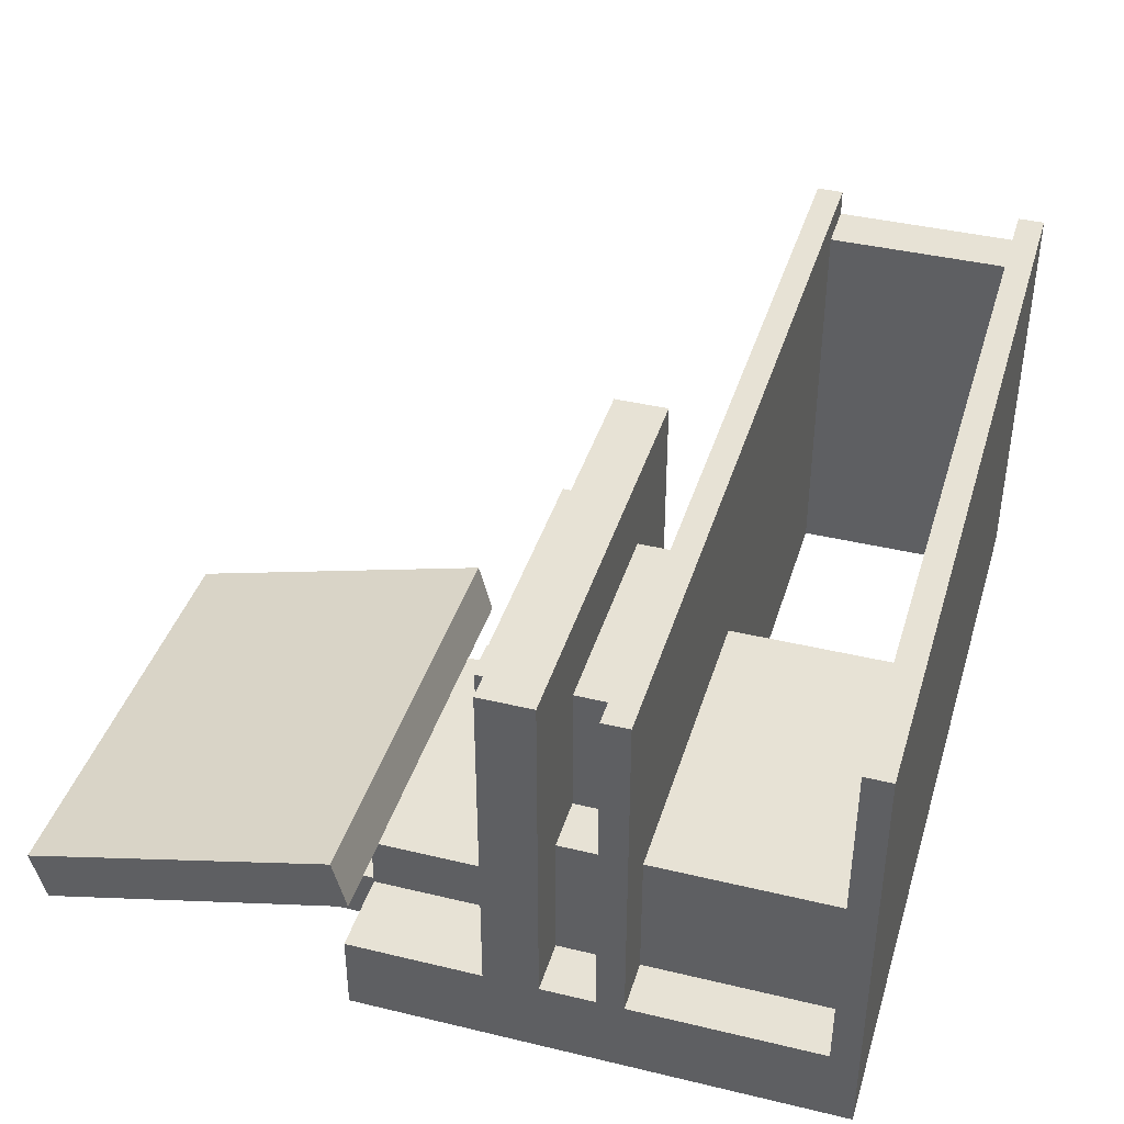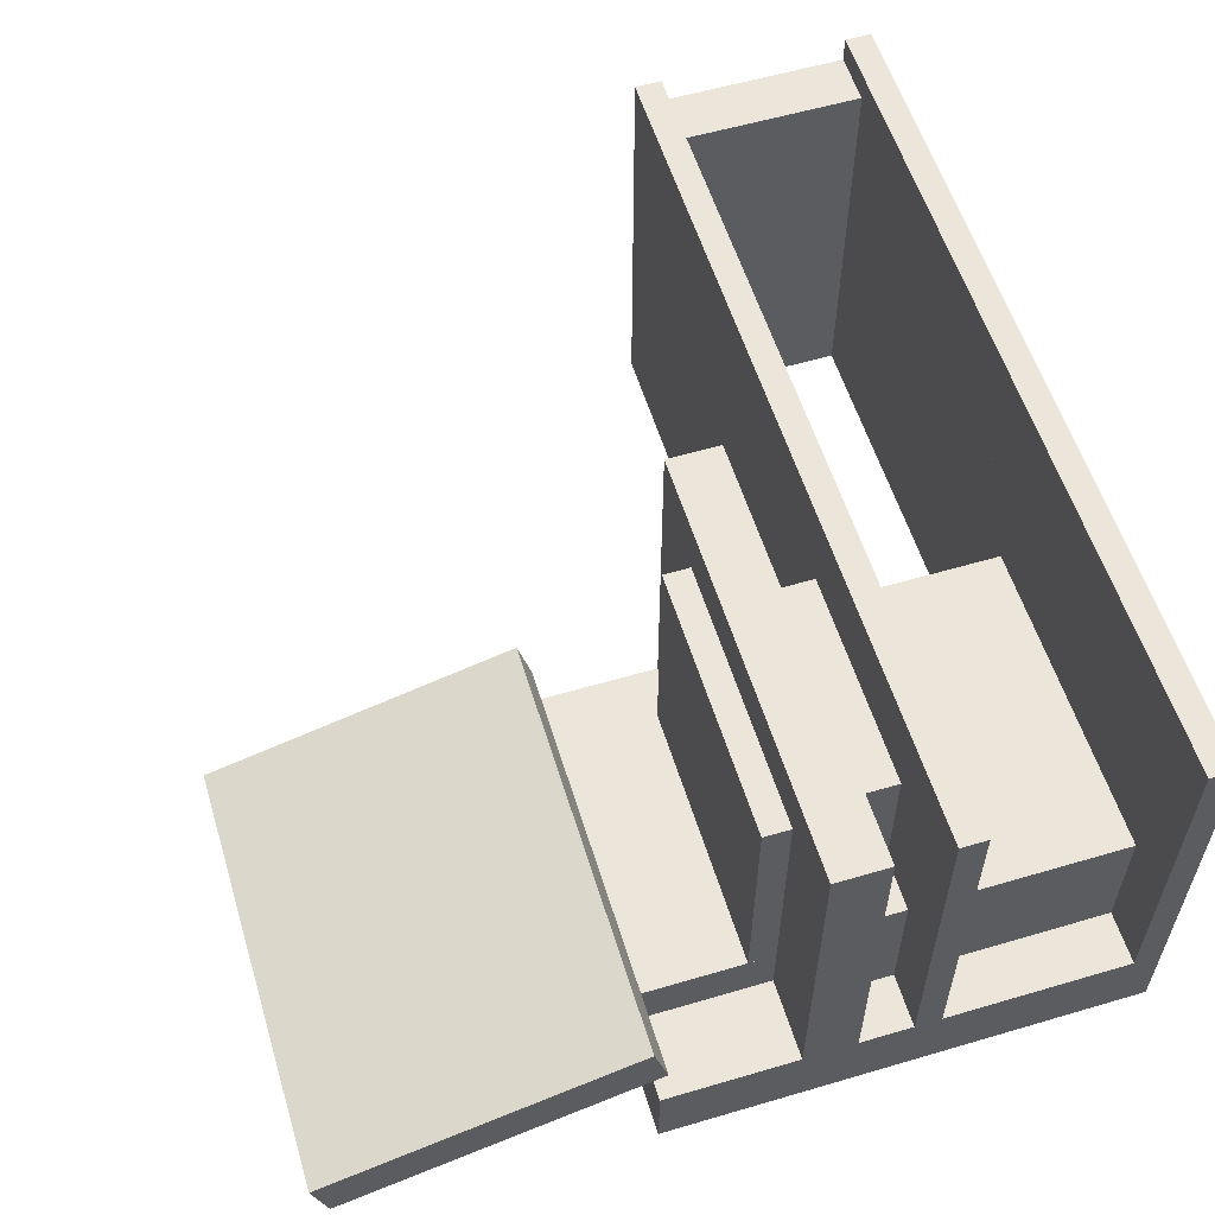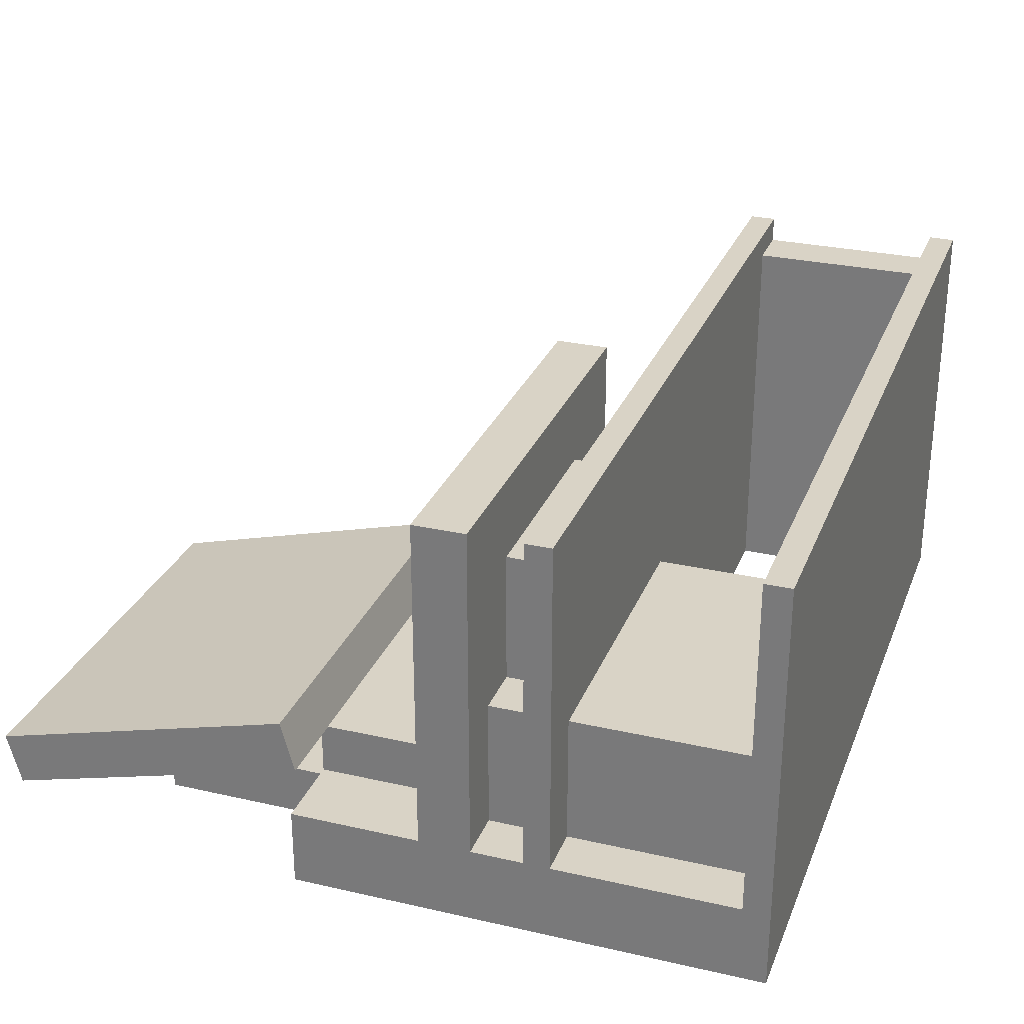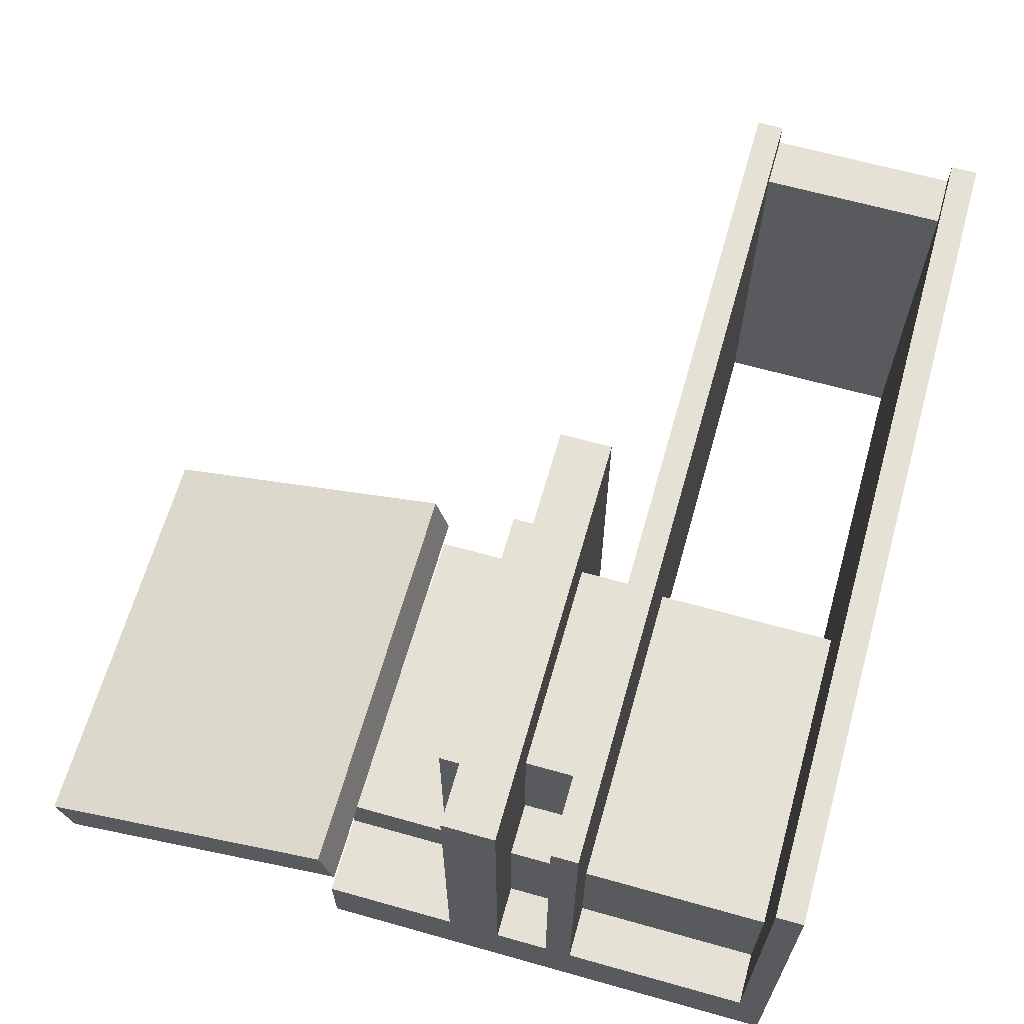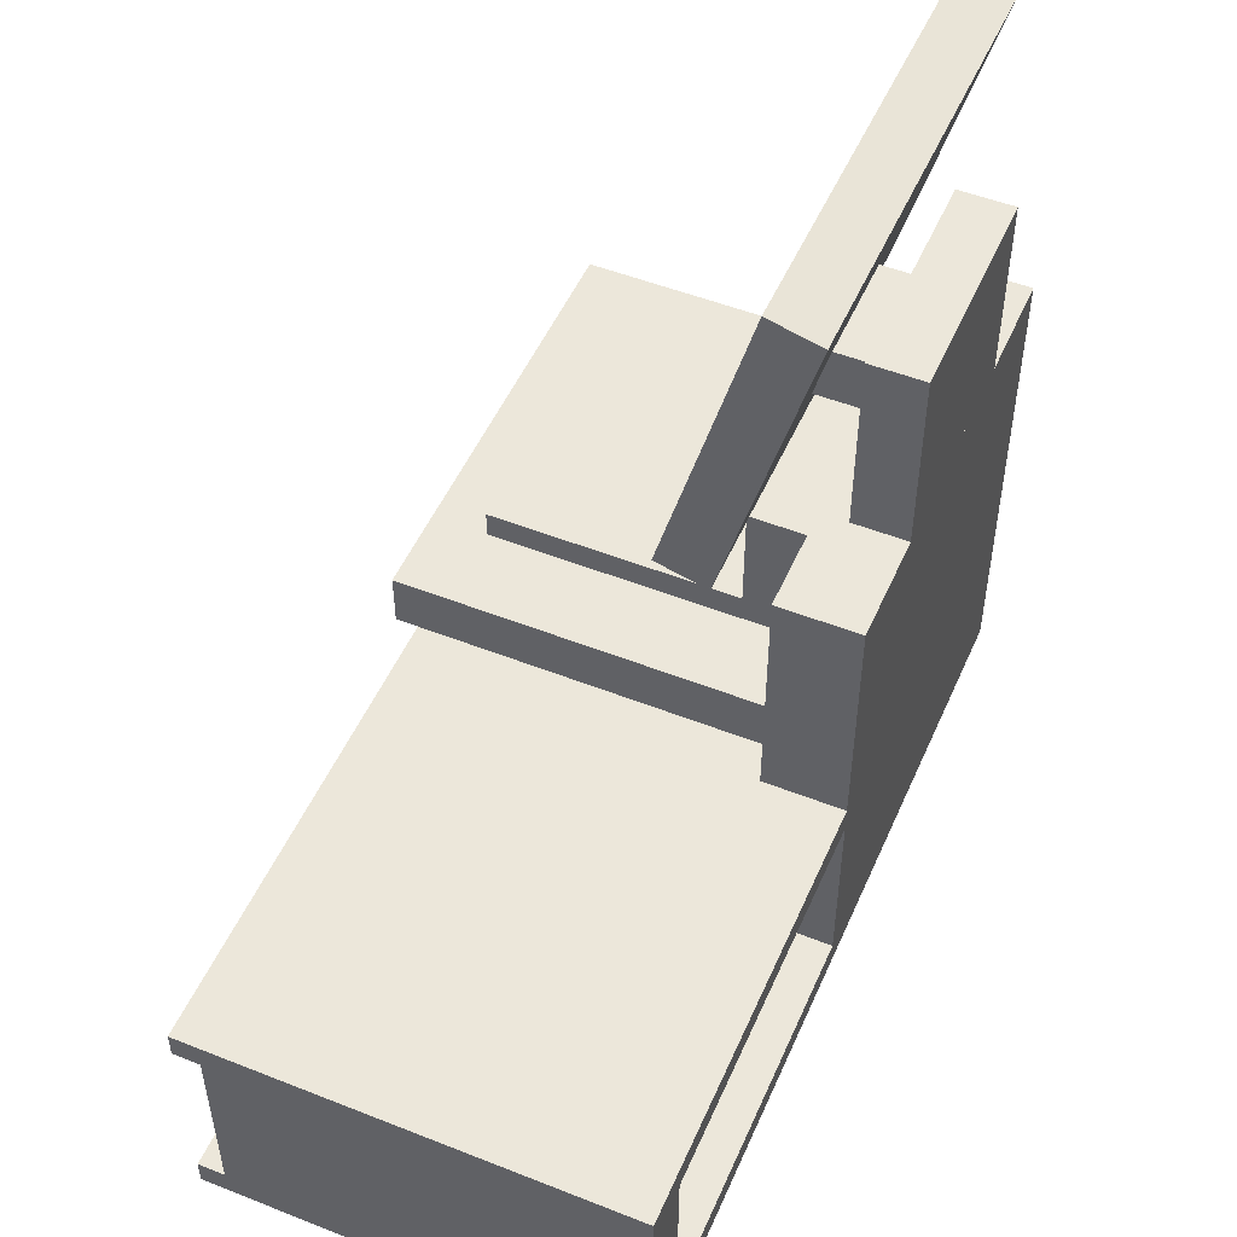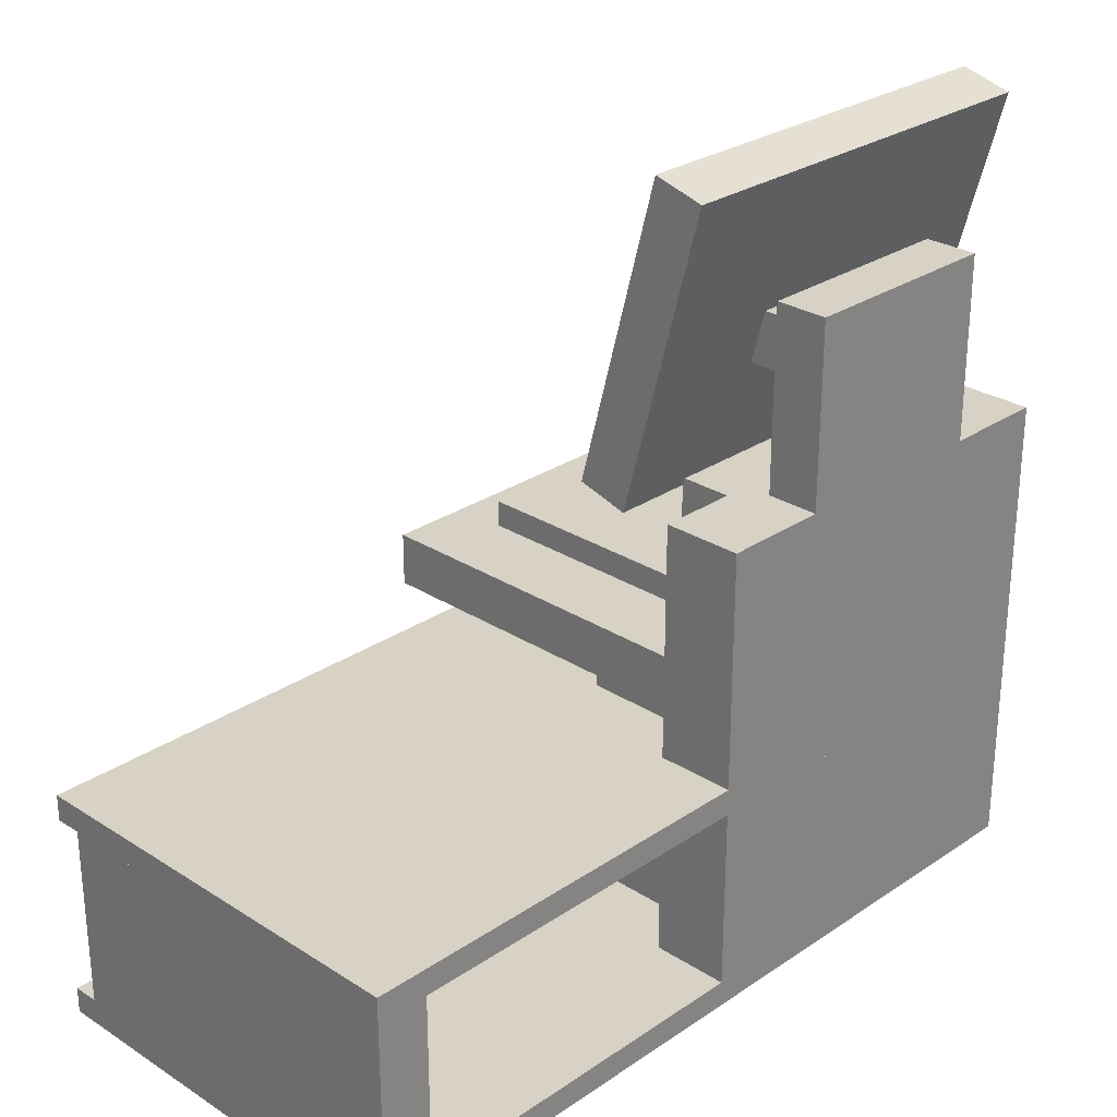
<metadata>
{"format":"obj","ext":"obj","renderer":"f3d","projection":"perspective","resolution":1024,"background":"white","views":[{"elev":40.1,"azim":-73.5,"up":"+Z"},{"elev":57.3,"azim":-107.0,"up":"+Z"},{"elev":28.3,"azim":-71.0,"up":"+Z"},{"elev":64.6,"azim":-74.2,"up":"+Z"},{"elev":50.9,"azim":113.3,"up":"+Y"},{"elev":27.5,"azim":134.2,"up":"+Y"}]}
</metadata>
<code>
o cube
v 0.5 0.0625 0.5
v 0.5 0.0625 -0.3125
v 0.5 0 0.5
v 0.5 0 -0.3125
v -0.5 0.0625 -0.3125
v -0.5 0.0625 0.5
v -0.5 0 -0.3125
v -0.5 0 0.5
f 4 7 5 2
f 3 4 2 1
f 8 3 1 6
f 7 8 6 5
f 6 1 2 5
f 7 4 3 8
o cube
v 0.5 0.8125 0.5
v 0.5 0.8125 -0.3125
v 0.5 0.6875 0.5
v 0.5 0.6875 -0.3125
v -0.5 0.8125 -0.3125
v -0.5 0.8125 0.5
v -0.5 0.6875 -0.3125
v -0.5 0.6875 0.5
f 12 15 13 10
f 11 12 10 9
f 16 11 9 14
f 15 16 14 13
f 14 9 10 13
f 15 12 11 16
o cube
v 1.5 0.5 0.4375
v 1.5 0.5 -0.5
v 1.5 0.0625 0.4375
v 1.5 0.0625 -0.5
v 1.375 0.5 -0.5
v 1.375 0.5 0.4375
v 1.375 0.0625 -0.5
v 1.375 0.0625 0.4375
f 20 23 21 18
f 19 20 18 17
f 24 19 17 22
f 23 24 22 21
f 22 17 18 21
f 23 20 19 24
o cube
v 1.5 0.0625 0.5
v 1.5 0.0625 -0.5
v 1.5 0 0.5
v 1.5 0 -0.5
v 0.5 0.0625 -0.5
v 0.5 0.0625 0.5
v 0.5 0 -0.5
v 0.5 0 0.5
f 28 31 29 26
f 27 28 26 25
f 32 27 25 30
f 31 32 30 29
f 30 25 26 29
f 31 28 27 32
o cube
v 1.5 0.5625 0.5
v 1.5 0.5625 -0.5
v 1.5 0.5 0.5
v 1.5 0.5 -0.5
v -0.5 0.5625 -0.5
v -0.5 0.5625 0.5
v -0.5 0.5 -0.5
v -0.5 0.5 0.5
f 36 39 37 34
f 35 36 34 33
f 40 35 33 38
f 39 40 38 37
f 38 33 34 37
f 39 36 35 40
o cube
v 0.25 0.6875 0.3125
v 0.25 0.6875 0
v 0.25 0.5625 0.3125
v 0.25 0.5625 0
v -0.25 0.6875 0
v -0.25 0.6875 0.3125
v -0.25 0.5625 0
v -0.25 0.5625 0.3125
f 44 47 45 42
f 43 44 42 41
f 48 43 41 46
f 47 48 46 45
f 46 41 42 45
f 47 44 43 48
o cube
v 0.3125 1.125 -0.1875
v 0.3125 1.125 -0.3125
v 0.3125 0.8125 -0.1875
v 0.3125 0.8125 -0.3125
v -0.3125 1.125 -0.3125
v -0.3125 1.125 -0.1875
v -0.3125 0.8125 -0.3125
v -0.3125 0.8125 -0.1875
f 52 55 53 50
f 51 52 50 49
f 56 51 49 54
f 55 56 54 53
f 54 49 50 53
f 55 52 51 56
o cube
v 0.3125 0.875 0.375
v 0.3125 0.875 -0.1875
v 0.3125 0.8125 0.375
v 0.3125 0.8125 -0.1875
v -0.3125 0.875 -0.1875
v -0.3125 0.875 0.375
v -0.3125 0.8125 -0.1875
v -0.3125 0.8125 0.375
f 60 63 61 58
f 59 60 58 57
f 64 59 57 62
f 63 64 62 61
f 62 57 58 61
f 63 60 59 64
o cube
v 0.5 0.5 -0.3125
v 0.5 0.5 -0.5
v 0.5 0 -0.3125
v 0.5 0 -0.5
v -0.5 0.5 -0.5
v -0.5 0.5 -0.3125
v -0.5 0 -0.5
v -0.5 0 -0.3125
f 68 71 69 66
f 67 68 66 65
f 72 67 65 70
f 71 72 70 69
f 70 65 66 69
f 71 68 67 72
o cube
v 0.5 1.125 -0.3125
v 0.5 1.125 -0.5
v 0.5 0.5625 -0.3125
v 0.5 0.5625 -0.5
v -0.5 1.125 -0.5
v -0.5 1.125 -0.3125
v -0.5 0.5625 -0.5
v -0.5 0.5625 -0.3125
f 76 79 77 74
f 75 76 74 73
f 80 75 73 78
f 79 80 78 77
f 78 73 74 77
f 79 76 75 80
o cube
v 0.25 1.562 -0.375
v 0.25 1.562 -0.5
v 0.25 1.125 -0.375
v 0.25 1.125 -0.5
v -0.25 1.562 -0.5
v -0.25 1.562 -0.375
v -0.25 1.125 -0.5
v -0.25 1.125 -0.375
f 84 87 85 82
f 83 84 82 81
f 88 83 81 86
f 87 88 86 85
f 86 81 82 85
f 87 84 83 88
o cube
v 0.1875 1.5 -0.1875
v 0.1875 1.5 -0.375
v 0.1875 1.375 -0.1875
v 0.1875 1.375 -0.375
v -0.0625 1.5 -0.375
v -0.0625 1.5 -0.1875
v -0.0625 1.375 -0.375
v -0.0625 1.375 -0.1875
f 92 95 93 90
f 91 92 90 89
f 96 91 89 94
f 95 96 94 93
f 94 89 90 93
f 95 92 91 96
o cube
v 0.5 1.865 -0.2618
v 0.5 1.833 -0.3826
v 0.5 1.141 -0.06773
v 0.5 1.108 -0.1885
v -0.5 1.833 -0.3826
v -0.5 1.865 -0.2618
v -0.5 1.108 -0.1885
v -0.5 1.141 -0.06773
f 100 103 101 98
f 99 100 98 97
f 104 99 97 102
f 103 104 102 101
f 102 97 98 101
f 103 100 99 104
o cube
v 0.375 0.5 0
v 0.375 0.5 -0.3125
v 0.375 0.0625 0
v 0.375 0.0625 -0.3125
v -0.375 0.5 -0.3125
v -0.375 0.5 0
v -0.375 0.0625 -0.3125
v -0.375 0.0625 0
f 108 111 109 106
f 107 108 106 105
f 112 107 105 110
f 111 112 110 109
f 110 105 106 109
f 111 108 107 112
o cube
v 0.375 0.6875 0
v 0.375 0.6875 -0.3125
v 0.375 0.5625 0
v 0.375 0.5625 -0.3125
v -0.375 0.6875 -0.3125
v -0.375 0.6875 0
v -0.375 0.5625 -0.3125
v -0.375 0.5625 0
f 116 119 117 114
f 115 116 114 113
f 120 115 113 118
f 119 120 118 117
f 118 113 114 117
f 119 116 115 120

</code>
